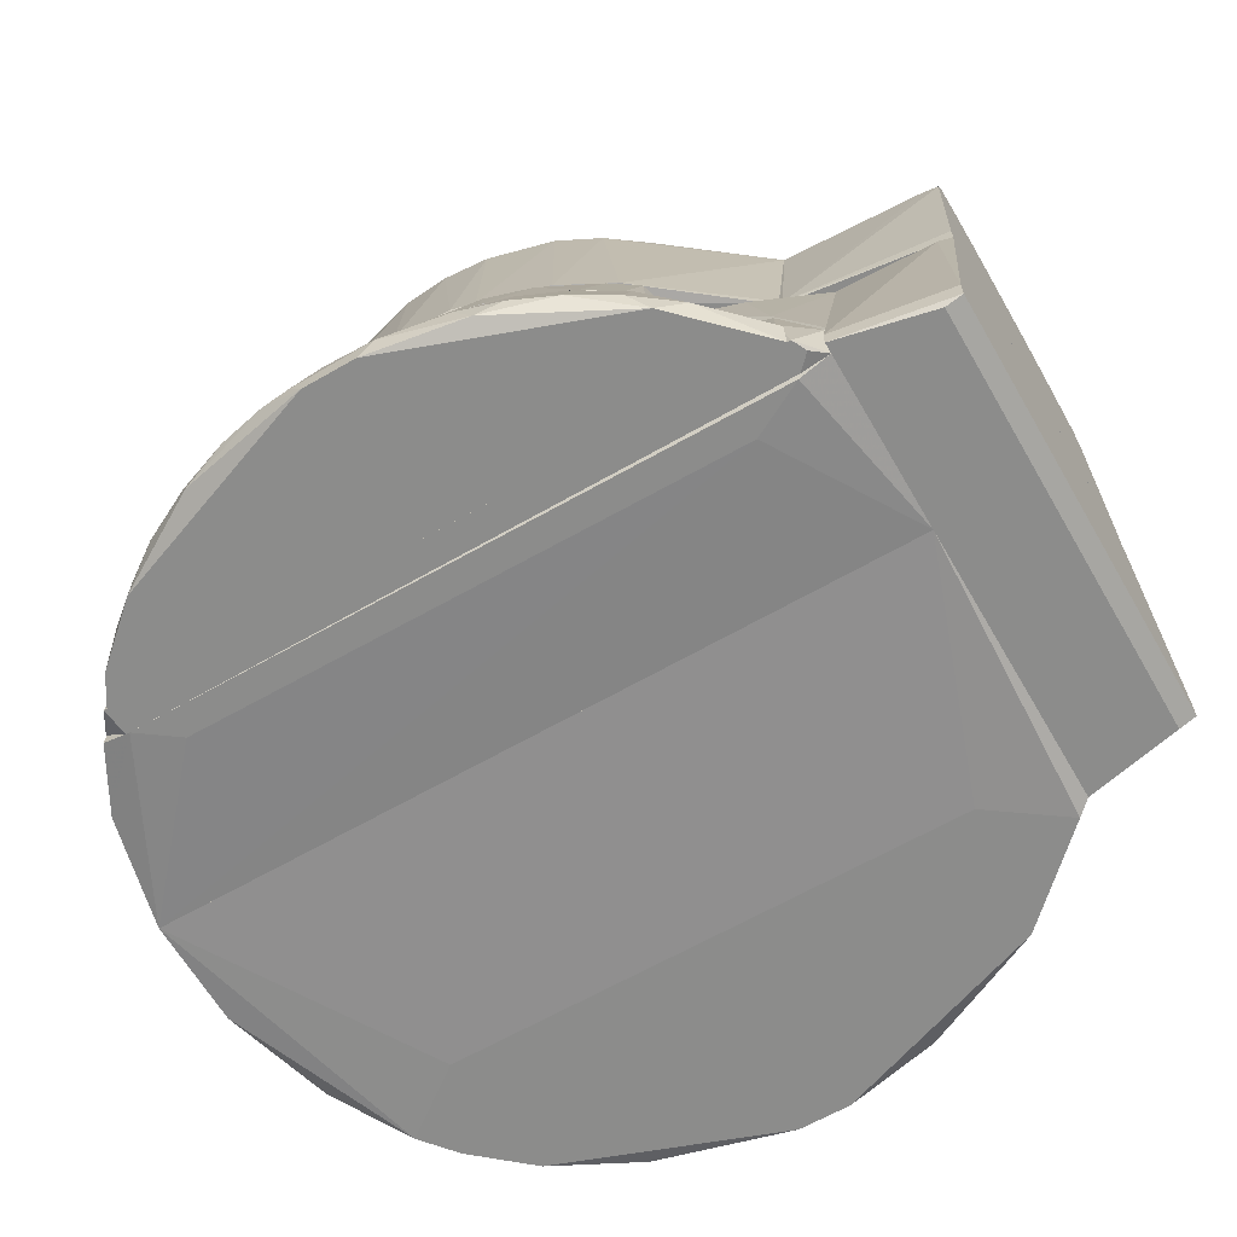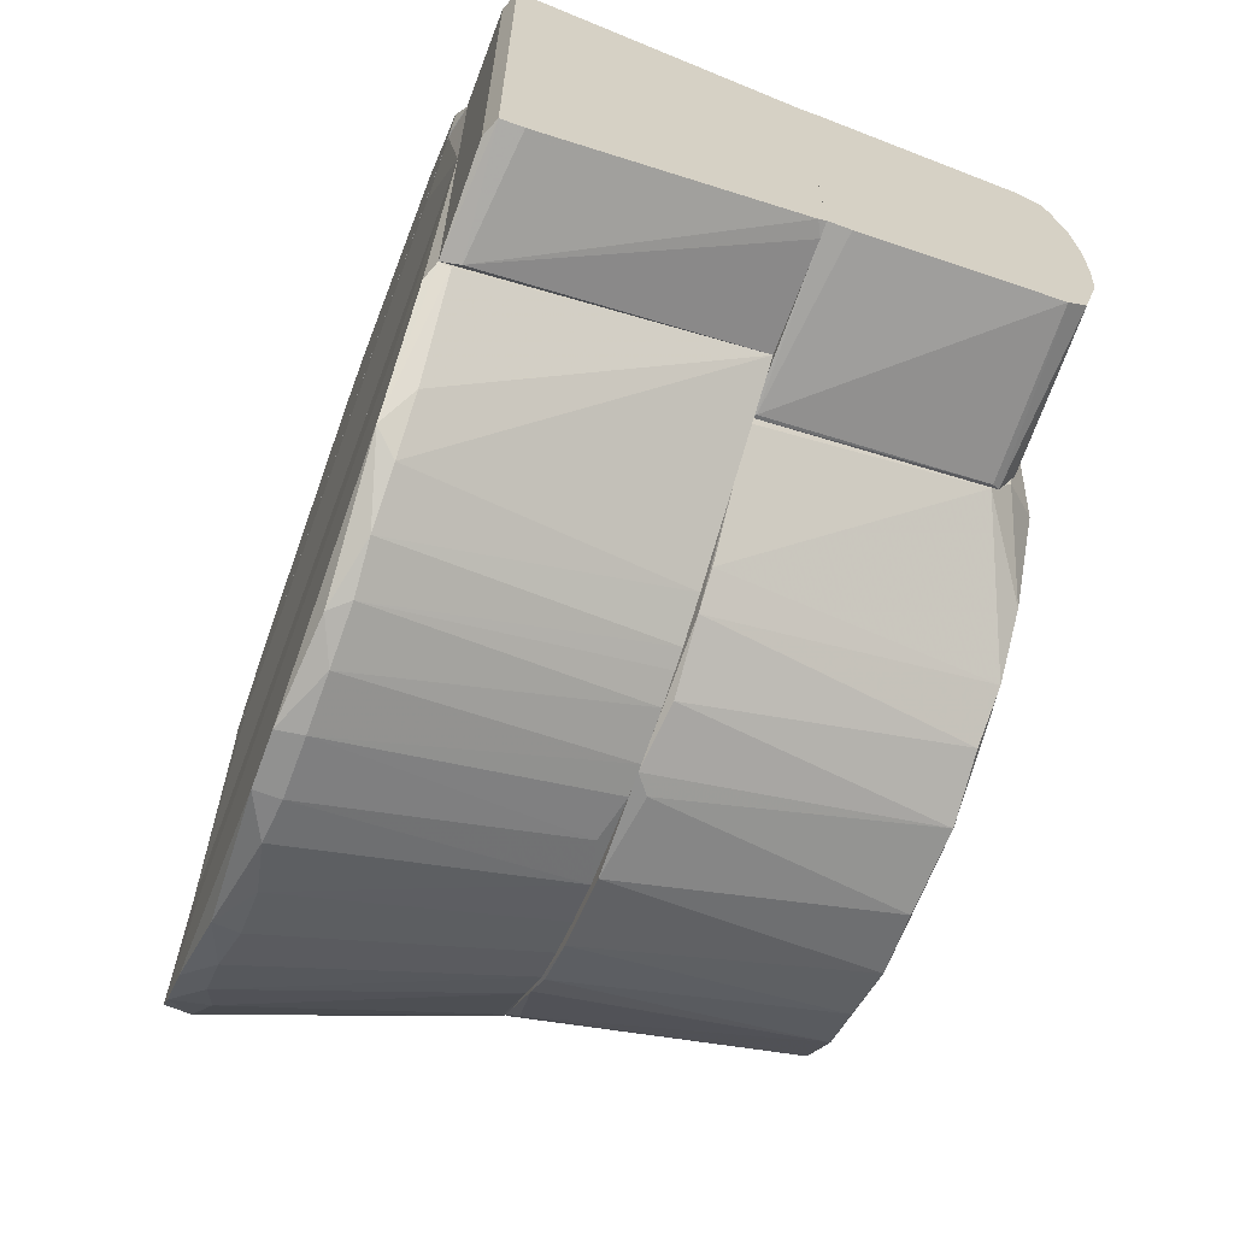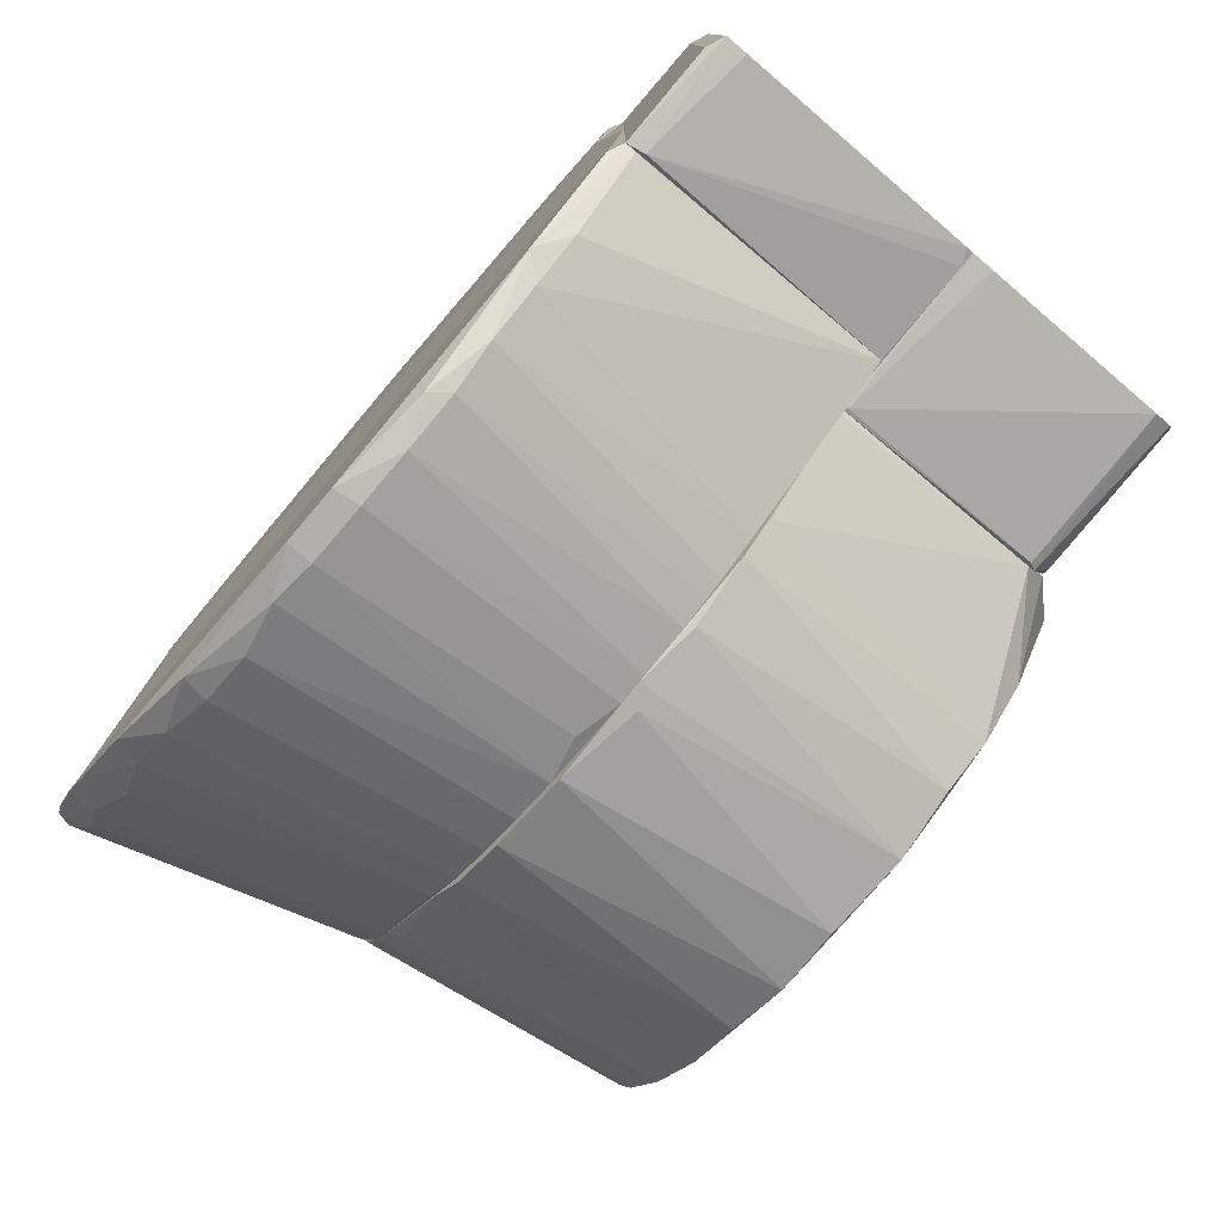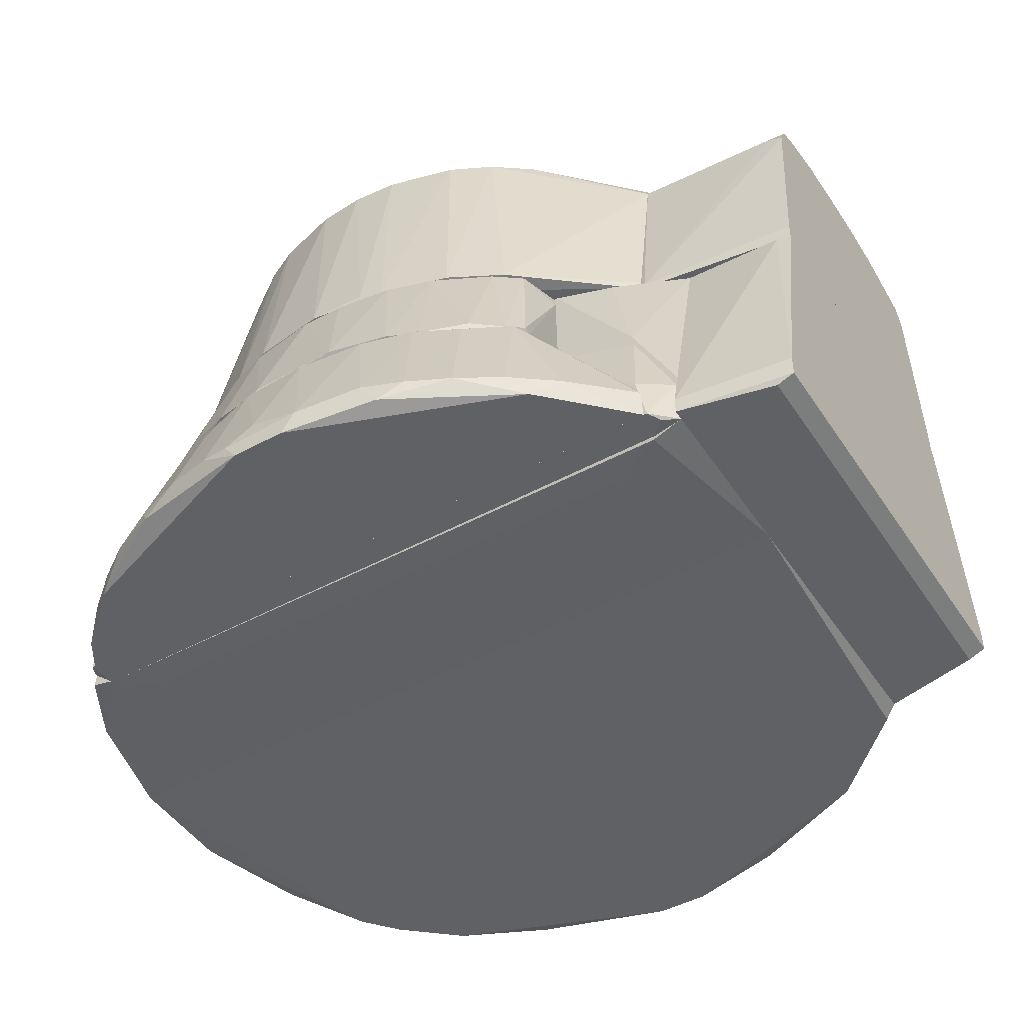
<metadata>
{"format":"obj","ext":"obj","renderer":"f3d","projection":"perspective","resolution":1024,"background":"white","views":[{"elev":-64.1,"azim":-149.9,"up":"+Z"},{"elev":-65.9,"azim":-110.3,"up":"+Y"},{"elev":-78.5,"azim":-130.4,"up":"+Y"},{"elev":-46.9,"azim":-148.3,"up":"+Z"}]}
</metadata>
<code>
o convex_0
v -0.1365 -0.06378 0.003633
v -0.1033 0.05237 0.08143
v -0.1033 0.07002 0.006744
v -0.1033 -0.07002 0.001553
v -0.1365 -0.0503 0.08143
v -0.1365 0.06378 0.003633
v -0.1033 -0.05237 0.08143
v -0.1365 0.05029 0.08143
v -0.1033 0.07002 0.001553
v -0.1313 0.06378 0.001553
v -0.1313 -0.06378 0.001553
v -0.1044 -0.07002 0.006744
v -0.1365 -0.05134 0.07935
v -0.1365 0.06378 0.009856
v -0.1324 0.05133 0.08143
v -0.1365 -0.06378 0.009864
v -0.1324 -0.05134 0.08143
f 5 13 17
f 1 5 6
f 4 2 7
f 2 5 7
f 5 2 8
f 6 5 8
f 3 2 9
f 2 4 9
f 6 3 9
f 6 9 10
f 1 6 10
f 9 4 10
f 10 4 11
f 4 1 11
f 1 10 11
f 1 4 12
f 4 7 12
f 5 1 13
f 3 6 14
f 6 8 14
f 14 8 15
f 2 3 15
f 8 2 15
f 3 14 15
f 1 12 16
f 12 13 16
f 13 1 16
f 7 5 17
f 12 7 17
f 13 12 17
o convex_1
v -0.1313 0.04511 0.1426
v -0.08881 0.009848 0.153
v -0.08881 0.02126 0.152
v -0.08881 -0.05654 0.08143
v -0.08881 0.05653 0.08143
v -0.1365 -0.05029 0.08143
v -0.1365 -0.042 0.1468
v -0.1365 0.05029 0.08143
v -0.08881 -0.04615 0.1447
v -0.08881 0.04719 0.1426
v -0.1365 0.02229 0.152
v -0.1365 -0.02229 0.152
v -0.1365 -0.04511 0.1416
v -0.1365 0.042 0.1468
v -0.08881 -0.02852 0.1509
v -0.08881 0.03889 0.1488
v -0.1365 -0.007772 0.153
v -0.08881 -0.009852 0.153
v -0.1365 0.04511 0.1405
v -0.08985 -0.04718 0.1426
v -0.09089 -0.03888 0.1488
v -0.1365 -0.05029 0.08766
v -0.1365 0.05029 0.08662
v -0.08985 0.05653 0.08247
v -0.08985 -0.05654 0.08247
v -0.1365 0.007767 0.153
v -0.08881 0.04407 0.1468
v -0.1365 0.03681 0.1488
f 33 31 45
f 20 19 22
f 19 21 22
f 22 21 23
f 23 24 25
f 22 23 25
f 21 19 26
f 20 22 27
f 19 20 28
f 25 24 28
f 28 24 29
f 24 23 30
f 26 24 30
f 27 18 31
f 25 28 31
f 26 19 32
f 20 27 33
f 28 20 33
f 28 29 34
f 32 19 35
f 29 32 35
f 19 34 35
f 34 29 35
f 31 18 36
f 25 31 36
f 21 26 37
f 26 30 37
f 24 26 38
f 29 24 38
f 26 32 38
f 32 29 38
f 30 23 39
f 25 36 40
f 40 36 41
f 22 25 41
f 18 27 41
f 27 22 41
f 36 18 41
f 25 40 41
f 23 21 42
f 21 37 42
f 37 30 42
f 39 23 42
f 30 39 42
f 19 28 43
f 34 19 43
f 28 34 43
f 27 31 44
f 33 27 44
f 31 33 44
f 31 28 45
f 28 33 45
o convex_2
v 0.08546 0.01503 0.1571
v -0.08881 -0.05652 0.08143
v -0.08776 -0.05756 0.08143
v 0.05848 0.08037 0.08143
v -0.05665 0.06584 0.1582
v 0.05953 -0.07934 0.08143
v -0.0193 -0.08453 0.1582
v -0.08776 0.05755 0.08143
v -0.08881 -0.03888 0.1488
v 0.01387 0.08556 0.1582
v 0.09895 0.001548 0.08143
v 0.06781 -0.05445 0.1582
v -0.02033 0.09696 0.08143
v -0.01412 -0.09803 0.08143
v -0.08881 0.04406 0.1468
v 0.02321 -0.08348 0.1582
v 0.06781 0.05444 0.1582
v 0.08959 0.04302 0.08247
v -0.05146 -0.07002 0.1582
v 0.09167 -0.03784 0.08247
v -0.08568 0.01295 0.1582
v 0.08441 -0.01919 0.1582
v -0.05042 -0.08557 0.08247
v 0.02529 0.09594 0.08247
v -0.03279 0.08037 0.1582
v 0.01492 -0.09803 0.08247
v -0.0556 0.08245 0.08247
v 0.04188 0.07622 0.1571
v -0.08881 -0.04718 0.1426
v 0.03981 -0.07727 0.1571
v 0.08026 -0.0586 0.08143
v 0.03773 -0.0918 0.08247
v 0.004555 -0.08659 0.1571
v 0.00042 0.08658 0.1582
v -0.08881 0.04719 0.1426
v 0.08026 0.05859 0.08143
v 0.003526 0.09904 0.08247
v -0.0805 -0.03267 0.1582
v 0.0782 0.03783 0.1582
v 0.09582 0.02541 0.08246
v 0.0782 -0.03784 0.1582
v -0.08881 0.05653 0.08454
v 0.09687 -0.02125 0.08246
v 0.08649 -0.005685 0.1582
v -0.03174 -0.09386 0.08351
v -0.03797 -0.07829 0.1571
v 0.05434 -0.06793 0.1582
v -0.04005 0.09075 0.08247
v 0.03773 0.09179 0.08143
v 0.05537 0.06689 0.1582
v -0.04523 0.07416 0.1582
v -0.01307 0.08556 0.1582
v -0.07532 0.04304 0.1582
v 0.03255 0.08037 0.1582
v 0.05227 -0.08453 0.08247
v -0.05975 -0.07934 0.08247
v 0.08233 0.02747 0.1582
v -0.06598 -0.05652 0.1582
v 0.08546 -0.0503 0.08351
v -0.008935 -0.09803 0.08558
v 0.0782 -0.06066 0.08454
v 0.06055 0.07829 0.08454
v -0.01307 0.09802 0.08351
v 0.08233 -0.02748 0.1582
f 65 88 109
f 48 47 49
f 48 49 51
f 49 47 53
f 50 52 55
f 51 49 56
f 55 52 57
f 49 53 58
f 48 51 59
f 47 54 60
f 57 52 61
f 55 57 62
f 52 50 64
f 60 54 66
f 64 50 66
f 62 57 67
f 48 59 68
f 50 55 70
f 59 51 71
f 58 53 72
f 47 48 74
f 54 47 74
f 51 56 76
f 71 51 77
f 61 71 77
f 75 61 77
f 61 52 78
f 71 61 78
f 70 55 79
f 47 60 80
f 60 50 80
f 56 49 81
f 55 69 82
f 79 55 82
f 66 54 83
f 64 66 83
f 62 67 84
f 81 62 84
f 63 81 84
f 46 56 85
f 56 81 85
f 81 63 85
f 67 57 86
f 53 47 87
f 72 53 87
f 47 80 87
f 80 72 87
f 76 56 88
f 65 76 88
f 56 46 89
f 84 67 89
f 88 56 89
f 67 88 89
f 59 52 90
f 68 59 90
f 68 90 91
f 52 64 91
f 64 68 91
f 90 52 91
f 57 61 92
f 61 75 92
f 70 58 93
f 58 72 93
f 49 58 94
f 73 49 94
f 82 69 94
f 58 82 94
f 55 62 95
f 49 73 95
f 50 70 96
f 80 50 96
f 72 80 96
f 70 93 96
f 93 72 96
f 58 70 97
f 70 79 97
f 50 60 98
f 66 50 98
f 60 66 98
f 69 55 99
f 73 94 99
f 94 69 99
f 55 95 99
f 95 73 99
f 77 51 100
f 75 77 100
f 51 92 100
f 92 75 100
f 48 68 101
f 68 64 101
f 74 48 101
f 64 74 101
f 63 84 102
f 46 85 102
f 85 63 102
f 89 46 102
f 84 89 102
f 54 74 103
f 74 64 103
f 83 54 103
f 64 83 103
f 57 76 104
f 76 65 104
f 86 57 104
f 65 86 104
f 52 59 105
f 59 71 105
f 78 52 105
f 71 78 105
f 51 76 106
f 76 57 106
f 57 92 106
f 92 51 106
f 81 49 107
f 62 81 107
f 49 95 107
f 95 62 107
f 82 58 108
f 79 82 108
f 58 97 108
f 97 79 108
f 67 86 109
f 86 65 109
f 88 67 109
o convex_3
v 0.00457 -0.1001 0.07831
v 0.1207 0.01504 0.007781
v 0.1197 0.01399 0.01193
v -0.1033 0.01504 0.08143
v -0.09917 -0.07311 -0.000522
v 0.04811 -0.1125 0.001556
v 0.09894 0.008806 0.08143
v -0.1033 0.01504 0.001556
v -0.1033 -0.05239 0.08143
v 0.08129 -0.05756 0.08143
v -0.04005 -0.1157 0.006746
v 0.09791 -0.07313 -0.000522
v 0.1207 -0.01713 0.001556
v -0.03798 -0.0918 0.08143
v 0.05121 -0.08556 0.08143
v 0.09791 0.01504 0.08143
v 0.007677 -0.1219 -0.000522
v 0.1207 0.01504 0.001556
v -0.06805 -0.1022 0.005703
v 0.07508 -0.09698 0.006746
v 0.1166 -0.03786 0.005711
v -0.1033 -0.07105 0.004668
v 0.09791 -0.01713 0.08143
v 0.03462 -0.1167 0.008823
v -0.008915 -0.1219 0.006746
v -0.01619 -0.098 0.08143
v 0.07715 -0.05756 -0.000522
v 0.09894 -0.07208 0.006746
v -0.07323 -0.09802 -0.000522
v 0.02942 -0.09491 0.08143
v 0.1218 -0.009864 0.006746
v 0.09063 -0.04202 0.08038
v -0.05457 -0.08349 0.08143
v 0.0201 -0.1208 0.005711
v 0.04914 -0.1115 0.008823
v 0.1104 -0.05239 0.007789
v -0.0774 -0.05756 -0.000522
v 0.08546 -0.08661 0.009858
v 0.06056 -0.07934 0.08038
v -0.08154 -0.0918 0.005703
v 0.07301 -0.09802 -0.000522
v -0.05353 -0.1105 0.005703
v -0.03588 -0.1167 0.001556
v 0.017 -0.098 0.08143
v -0.02449 -0.1198 0.006746
v 0.06263 -0.1053 0.006746
v 0.1197 -0.0223 0.008815
v 0.09583 -0.02647 0.08143
v 0.007677 -0.1219 0.006746
v -0.02967 -0.09489 0.08143
v 0.1041 -0.06275 0.009858
v -0.007879 -0.1219 -0.000522
v 0.09894 -0.008832 0.08143
v 0.1114 -0.05031 0.001556
v 0.04084 -0.09076 0.08143
v -0.1033 -0.07 0.001556
v -0.007879 -0.09905 0.08143
v 0.1218 0.01088 0.006746
v 0.07922 -0.06067 0.08038
v 0.08546 -0.05135 0.08143
v 0.0896 -0.0835 -0.000522
v -0.04315 -0.08972 0.08143
f 142 151 171
f 113 111 117
f 116 113 118
f 113 117 118
f 116 118 119
f 119 118 123
f 119 123 124
f 112 111 125
f 111 113 125
f 116 112 125
f 113 116 125
f 114 121 126
f 117 111 127
f 122 121 127
f 118 117 131
f 116 119 132
f 124 123 135
f 121 114 136
f 117 127 136
f 127 121 136
f 114 126 138
f 124 135 139
f 122 127 140
f 123 118 142
f 118 128 142
f 126 115 143
f 115 133 143
f 133 115 144
f 139 133 144
f 130 141 145
f 114 117 146
f 136 114 146
f 117 136 146
f 119 124 148
f 124 129 148
f 129 147 148
f 128 118 149
f 118 131 149
f 138 128 149
f 131 138 149
f 115 126 150
f 126 121 150
f 128 138 151
f 142 128 151
f 120 151 152
f 151 138 152
f 133 139 153
f 139 135 153
f 143 133 153
f 134 135 154
f 120 152 154
f 129 124 155
f 144 115 155
f 124 144 155
f 115 150 155
f 150 129 155
f 130 122 156
f 122 140 156
f 132 119 157
f 141 130 157
f 130 156 157
f 156 132 157
f 134 126 158
f 110 134 158
f 126 143 158
f 153 110 158
f 143 153 158
f 123 120 159
f 135 123 159
f 120 154 159
f 154 135 159
f 119 137 160
f 137 145 160
f 126 134 161
f 138 126 161
f 152 138 161
f 134 154 161
f 154 152 161
f 116 132 162
f 140 116 162
f 132 156 162
f 156 140 162
f 121 122 163
f 122 130 163
f 137 121 163
f 130 145 163
f 145 137 163
f 124 139 164
f 144 124 164
f 139 144 164
f 117 114 165
f 131 117 165
f 114 138 165
f 138 131 165
f 134 110 166
f 135 134 166
f 110 153 166
f 153 135 166
f 111 112 167
f 112 116 167
f 127 111 167
f 116 140 167
f 140 127 167
f 137 119 168
f 147 137 168
f 119 148 168
f 148 147 168
f 145 141 169
f 157 119 169
f 141 157 169
f 119 160 169
f 160 145 169
f 121 137 170
f 147 129 170
f 137 147 170
f 150 121 170
f 129 150 170
f 120 123 171
f 123 142 171
f 151 120 171
o convex_4
v 0.08441 0.05341 0.08038
v -0.09399 0.06586 -0.000522
v -0.1033 0.01504 0.001556
v 0.1207 0.01504 0.001556
v -0.1033 0.01504 0.08143
v 0.102 0.06691 0.001556
v -0.06495 0.06691 0.08143
v 0.0979 0.01504 0.08143
v 0.06471 0.06691 0.08143
v -0.1033 0.05238 0.08143
v -0.1033 0.06691 0.001556
v 0.1145 0.04304 0.006746
v 0.08235 0.0586 -0.000522
v -0.1033 0.06691 0.0192
v 0.101 0.06691 0.01089
v 0.09272 0.03579 0.08143
v 0.1197 0.02542 0.006746
v 0.09375 0.06691 -0.000522
v 0.07923 0.06068 0.08038
v -0.07841 0.05757 -0.000522
v 0.1104 0.05238 0.007781
v -0.08984 0.06691 0.04616
v 0.09581 0.02645 0.08143
v 0.1124 0.04823 0.001556
v 0.08961 0.06691 0.03995
v 0.1207 0.01504 0.007781
v -0.08153 0.06172 0.08143
v 0.09064 0.04201 0.08038
v 0.1052 0.06275 0.006746
f 172 199 200
f 174 175 176
f 176 175 179
f 178 176 179
f 178 179 180
f 177 178 180
f 174 176 181
f 176 178 181
f 173 174 182
f 178 177 182
f 174 181 182
f 178 182 185
f 182 181 185
f 177 180 186
f 180 179 187
f 173 182 189
f 182 177 189
f 184 173 189
f 175 184 189
f 172 186 190
f 180 187 190
f 187 172 190
f 174 173 191
f 175 174 191
f 173 184 191
f 184 175 191
f 178 185 193
f 185 181 193
f 187 179 194
f 183 187 194
f 188 183 194
f 179 188 194
f 183 188 195
f 188 175 195
f 175 189 195
f 189 177 195
f 192 183 195
f 186 180 196
f 190 186 196
f 180 190 196
f 179 175 197
f 175 188 197
f 188 179 197
f 181 178 198
f 178 193 198
f 193 181 198
f 172 187 199
f 187 183 199
f 183 192 199
f 199 192 200
f 186 172 200
f 177 186 200
f 195 177 200
f 192 195 200
o convex_5
v -0.06599 0.08558 0.04305
v 0.01389 0.1094 0.04409
v 0.01389 0.1094 0.04305
v 0.06575 0.06691 0.04305
v -0.0639 0.06691 0.08142
v 0.06056 0.07936 0.08142
v -0.02241 0.09698 0.08142
v -0.06494 0.06691 0.04305
v 0.06471 0.06691 0.08142
v 0.06575 0.08869 0.04305
v 0.02632 0.09595 0.08142
v -0.02967 0.1063 0.04409
v -0.0525 0.08454 0.08142
v 0.04396 0.1011 0.04513
v -0.0525 0.09698 0.04513
v -0.005817 0.09906 0.08142
v -0.01205 0.1094 0.04513
v -0.06079 0.07936 0.08038
v -0.0359 0.09283 0.08142
v 0.04916 0.08661 0.08142
v -0.06182 0.0918 0.04305
v 0.006627 0.09906 0.08142
v 0.02944 0.1063 0.04409
v 0.05434 0.09595 0.04513
v -0.06494 0.06795 0.07727
v 0.03878 0.0918 0.08142
v -0.03901 0.1032 0.04305
v -0.06599 0.08766 0.04409
f 225 218 228
f 201 203 204
f 205 206 207
f 201 204 208
f 204 205 208
f 205 204 209
f 206 205 209
f 206 209 210
f 204 203 210
f 209 204 210
f 207 206 211
f 205 207 213
f 207 211 216
f 202 203 217
f 203 212 217
f 212 207 217
f 207 216 217
f 205 213 218
f 207 212 219
f 213 207 219
f 215 213 219
f 211 206 220
f 203 201 221
f 213 215 221
f 218 213 221
f 211 202 222
f 216 211 222
f 202 217 222
f 217 216 222
f 203 202 223
f 210 203 223
f 202 211 223
f 214 210 223
f 206 210 224
f 210 214 224
f 220 206 224
f 214 220 224
f 201 208 225
f 208 205 225
f 205 218 225
f 211 220 226
f 220 214 226
f 223 211 226
f 214 223 226
f 212 203 227
f 219 212 227
f 215 219 227
f 203 221 227
f 221 215 227
f 221 201 228
f 218 221 228
f 201 225 228
o convex_6
v 0.09166 0.06691 0.03267
v -0.09917 0.07105 -0.000522
v -0.1033 0.06691 0.001555
v -0.06183 0.0752 0.04305
v 0.09583 0.0752 -0.000522
v -0.08984 0.06691 0.04201
v 0.09478 0.06691 -0.000522
v 0.06159 0.0752 0.04305
v -0.0971 0.0752 -0.000522
v 0.06573 0.06691 0.04305
v -0.09398 0.0752 0.01401
v 0.09376 0.0752 0.01297
v 0.1021 0.06691 0.005709
v -0.1033 0.06794 0.01504
v -0.09501 0.06691 -0.000522
v 0.08959 0.06794 0.03578
v -0.09087 0.06794 0.04096
v -0.06493 0.06691 0.04305
f 238 232 246
f 231 229 234
f 229 231 235
f 230 233 235
f 233 232 236
f 230 231 237
f 232 233 237
f 233 230 237
f 234 229 238
f 236 232 238
f 232 237 239
f 233 236 240
f 229 235 241
f 235 233 241
f 240 229 241
f 233 240 241
f 231 234 242
f 237 231 242
f 239 237 242
f 231 230 243
f 235 231 243
f 230 235 243
f 238 229 244
f 236 238 244
f 229 240 244
f 240 236 244
f 234 232 245
f 232 239 245
f 242 234 245
f 239 242 245
f 232 234 246
f 234 238 246
o convex_7
v -0.09294 0.07521 0.01297
v 0.01179 0.1219 0.004673
v 0.0201 0.1208 0.005709
v -0.02241 0.1084 0.04305
v 0.09583 0.0752 0.006741
v 0.06159 0.0752 0.04305
v -0.07324 0.09802 -0.000522
v -0.06184 0.07521 0.04305
v 0.04292 0.1022 0.04305
v 0.09478 0.0752 -0.000522
v -0.09606 0.07521 -0.000522
v 0.07301 0.09803 -0.000522
v -0.0639 0.09077 0.04305
v -0.0359 0.1167 0.001555
v 0.06574 0.08973 0.04201
v -0.007891 0.1219 -0.000522
v 0.017 0.1094 0.04305
v 0.06262 0.1053 0.006741
v -0.0556 0.1094 0.005709
v -0.08049 0.09284 0.005709
v -0.01204 0.1219 0.005709
v 0.04604 0.1136 0.002596
v 0.08338 0.08973 0.006741
v -0.03796 0.1042 0.04305
v -0.03071 0.1177 0.008818
v -0.002707 0.1105 0.04305
v 0.03358 0.1177 0.006741
v 0.09375 0.07624 0.01193
v 0.007643 0.1219 -0.000522
v -0.09606 0.07624 0.007777
v -0.06597 0.08558 0.04305
v 0.0481 0.1125 0.006741
v 0.06574 0.08558 0.04305
v -0.06806 0.1022 0.005709
v -0.05147 0.09905 0.04096
v 0.00351 0.1208 0.01089
v 0.05537 0.09699 0.04096
v -0.04317 0.1146 0.006741
v 0.07301 0.09803 0.007777
v 0.03152 0.1094 0.03371
v 0.0896 0.0835 -0.000522
f 258 269 287
f 252 250 254
f 247 252 254
f 250 252 255
f 251 252 256
f 253 256 257
f 252 247 257
f 256 252 257
f 256 253 258
f 254 250 259
f 258 253 262
f 253 260 262
f 250 255 263
f 260 253 265
f 253 257 266
f 248 262 267
f 262 260 267
f 264 258 268
f 259 250 270
f 250 267 271
f 267 260 271
f 270 250 271
f 250 263 272
f 267 250 272
f 249 263 273
f 268 249 273
f 252 251 274
f 251 269 274
f 269 261 274
f 248 249 275
f 262 248 275
f 258 262 275
f 249 268 275
f 268 258 275
f 257 247 276
f 247 259 276
f 266 257 276
f 259 266 276
f 247 254 277
f 259 247 277
f 254 259 277
f 264 268 278
f 268 273 278
f 255 252 279
f 261 255 279
f 252 274 279
f 274 261 279
f 265 253 280
f 253 266 280
f 266 259 280
f 259 270 281
f 280 259 281
f 265 280 281
f 249 248 282
f 263 249 282
f 248 267 282
f 272 263 282
f 267 272 282
f 255 261 283
f 278 255 283
f 264 278 283
f 260 265 284
f 271 260 284
f 270 271 284
f 281 270 284
f 265 281 284
f 258 264 285
f 269 258 285
f 261 269 285
f 283 261 285
f 264 283 285
f 263 255 286
f 273 263 286
f 255 278 286
f 278 273 286
f 251 256 287
f 256 258 287
f 269 251 287

</code>
